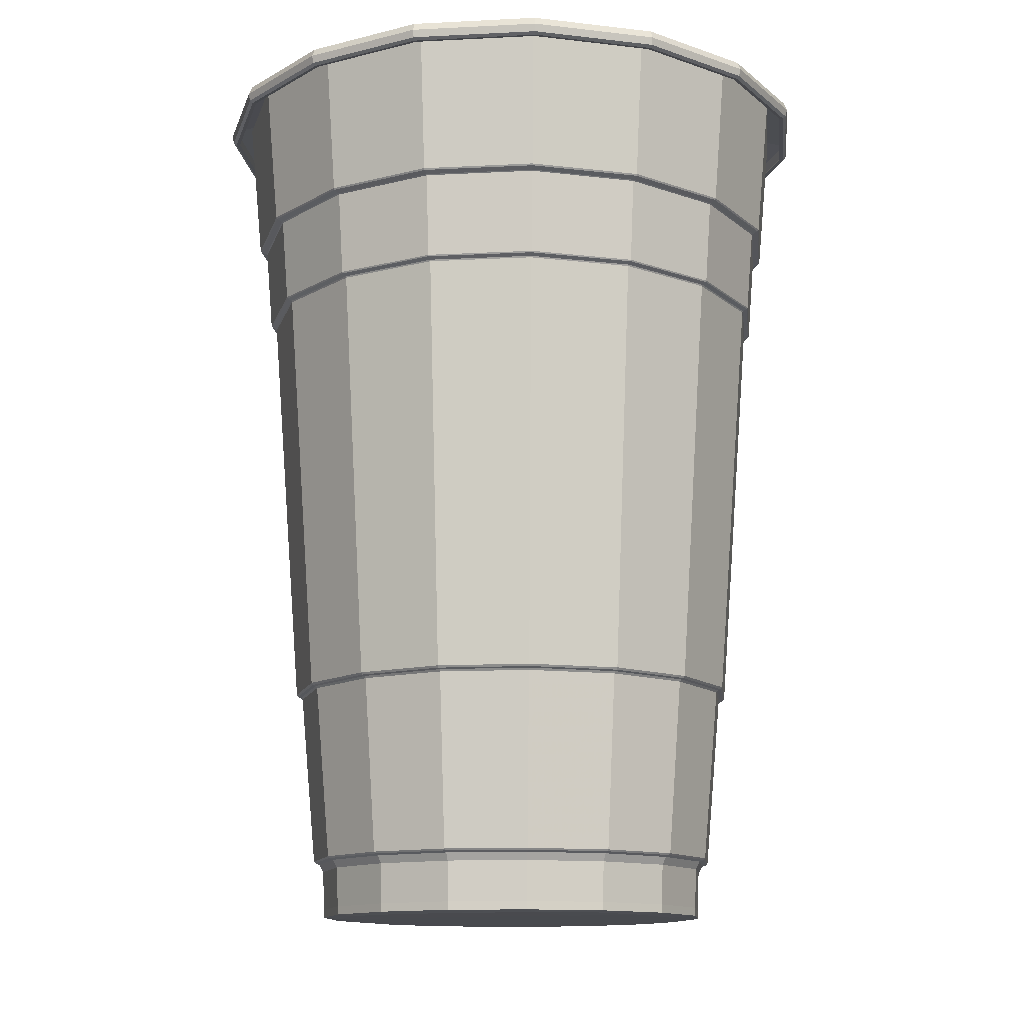
<metadata>
{"format":"obj","ext":"obj","renderer":"f3d","projection":"perspective","resolution":1024,"background":"white","views":[{"elev":-12.9,"azim":-71.7,"up":"+Y"}]}
</metadata>
<code>
v 0.5877 -0.9144 -0.5877
v 0 -0.9389 -0.7849
v -0.5877 -0.9144 -0.5877
v -0.7849 -0.9389 0
v -0.5877 -0.9144 0.5877
v 0 -0.9389 0.7849
v 0.5877 -0.9144 0.5877
v 0.7849 -0.9389 0
v 0.9374 3.038 -0.9374
v -0 3.038 -1.326
v -0.9374 3.038 -0.9374
v -1.326 3.038 -0
v -0.9374 3.038 0.9374
v 0 3.038 1.326
v 0.9374 3.038 0.9374
v 1.326 3.038 0
v 0 -0.9645 0
v 0 -0.7423 0.8934
v -0.6317 -0.7423 0.6317
v -0.8934 -0.7423 0
v -0.6317 -0.7423 -0.6317
v 0 -0.7423 -0.8934
v 0.6317 -0.7423 -0.6317
v 0.8934 -0.7423 0
v 0.6317 -0.7423 0.6317
v 0.9651 3.134 -0.9651
v -0 3.134 -1.365
v -0.9651 3.134 -0.9651
v -1.365 3.134 -0
v -0.9651 3.134 0.9651
v -0 3.134 1.365
v 0.9651 3.134 0.9651
v 1.365 3.134 0
v 1.04 3.116 -1.04
v -0 3.116 -1.471
v -1.04 3.116 -1.04
v -1.471 3.116 -0
v -1.04 3.116 1.04
v -0 3.116 1.471
v 1.04 3.116 1.04
v 1.471 3.116 0
v 1.046 3.044 -1.046
v -0 3.044 -1.479
v -1.046 3.044 -1.046
v -1.479 3.044 -0
v -1.046 3.044 1.046
v 0 3.044 1.479
v 1.046 3.044 1.046
v 1.479 3.044 0
v 1.023 3.035 -1.023
v -0 3.035 -1.447
v -1.023 3.035 -1.023
v -1.447 3.035 -0
v -1.023 3.035 1.023
v 0 3.035 1.447
v 1.023 3.035 1.023
v 1.447 3.035 0
v 0.5058 3.038 1.221
v -0.5058 3.038 1.221
v -1.221 3.038 0.5058
v -1.221 3.038 -0.5058
v -0.5058 3.038 -1.221
v 0.5058 3.038 -1.221
v 1.221 3.038 -0.5058
v 1.221 3.038 0.5058
v 0.9521 3.127 -0.9521
v 0.5207 3.134 -1.257
v -0 3.127 -1.346
v -0.5207 3.134 -1.257
v -0.9521 3.127 -0.9521
v -1.257 3.134 -0.5207
v -1.346 3.127 -0
v -1.257 3.134 0.5207
v -0.9521 3.127 0.9521
v -0.5207 3.134 1.257
v -0 3.127 1.346
v 0.5207 3.134 1.257
v 0.9521 3.127 0.9521
v 1.257 3.134 0.5207
v 1.346 3.127 0
v 1.257 3.134 -0.5207
v 0.5613 3.116 -1.355
v -0.5613 3.116 -1.355
v -1.355 3.116 -0.5613
v -1.355 3.116 0.5613
v -0.5613 3.116 1.355
v 0.5613 3.116 1.355
v 1.355 3.116 0.5613
v 1.355 3.116 -0.5613
v 1.051 3.079 -1.051
v 0.5644 3.044 -1.363
v -0 3.079 -1.487
v -0.5644 3.044 -1.363
v -1.051 3.079 -1.051
v -1.363 3.044 -0.5644
v -1.487 3.079 -0
v -1.363 3.044 0.5644
v -1.051 3.079 1.051
v -0.5644 3.044 1.363
v 0 3.079 1.487
v 0.5644 3.044 1.363
v 1.051 3.079 1.051
v 1.363 3.044 0.5644
v 1.487 3.079 0
v 1.363 3.044 -0.5644
v 1.036 3.033 -1.036
v 0.5521 3.035 -1.333
v -0 3.033 -1.465
v -0.5521 3.035 -1.333
v -1.036 3.033 -1.036
v -1.333 3.035 -0.5521
v -1.465 3.033 -0
v -1.333 3.035 0.5521
v -1.036 3.033 1.036
v -0.5521 3.035 1.333
v 0 3.033 1.465
v 0.5521 3.035 1.333
v 1.036 3.033 1.036
v 1.333 3.035 0.5521
v 1.465 3.033 0
v 1.333 3.035 -0.5521
v 0.6218 -0.842 -0.6218
v 0.3408 -0.7423 -0.8228
v 0 -0.842 -0.8793
v 0.3599 -0.9394 -0.7229
v -0.3408 -0.7423 -0.8228
v -0.6218 -0.842 -0.6218
v -0.3599 -0.9394 -0.7229
v -0.8228 -0.7423 -0.3408
v -0.8793 -0.842 0
v -0.7229 -0.9394 -0.3599
v -0.8228 -0.7423 0.3408
v -0.6218 -0.842 0.6218
v -0.7229 -0.9394 0.3599
v -0.3408 -0.7423 0.8228
v 0 -0.842 0.8793
v -0.3599 -0.9394 0.7229
v 0.3408 -0.7423 0.8228
v 0.6218 -0.842 0.6218
v 0.3599 -0.9394 0.7229
v 0.8228 -0.7423 0.3408
v 0.8793 -0.842 0
v 0.7229 -0.9394 0.3599
v 0.8228 -0.7423 -0.3408
v 0.7229 -0.9394 -0.3599
v -0.4482 -0.9674 0
v 0 -0.9674 -0.4482
v 0 -0.9674 0.4482
v 0.4482 -0.9674 0
v 0.3354 -0.842 -0.8098
v -0.3354 -0.842 -0.8098
v -0.8098 -0.842 -0.3354
v -0.8098 -0.842 0.3354
v -0.3354 -0.842 0.8098
v 0.3354 -0.842 0.8098
v 0.8098 -0.842 0.3354
v 0.8098 -0.842 -0.3354
v -0.4128 -0.9693 -0.4128
v -0.4128 -0.9693 0.4128
v 0.4128 -0.9693 0.4128
v 0.4128 -0.9693 -0.4128
v 0.5136 3.127 -1.24
v -0.5136 3.127 -1.24
v -1.24 3.127 -0.5136
v -1.24 3.127 0.5136
v -0.5136 3.127 1.24
v 0.5136 3.127 1.24
v 1.24 3.127 0.5136
v 1.24 3.127 -0.5136
v 0.5671 3.079 -1.369
v -0.5671 3.079 -1.369
v -1.369 3.079 -0.5671
v -1.369 3.079 0.5671
v -0.5671 3.079 1.369
v 0.5671 3.079 1.369
v 1.369 3.079 0.5671
v 1.369 3.079 -0.5671
v 0.5589 3.033 -1.349
v -0.5589 3.033 -1.349
v -1.349 3.033 -0.5589
v -1.349 3.033 0.5589
v -0.5589 3.033 1.349
v 0.5589 3.033 1.349
v 1.349 3.033 0.5589
v 1.349 3.033 -0.5589
f 1 122 150 125
f 122 23 123 150
f 150 123 22 124
f 125 150 124 2
f 2 124 151 128
f 124 22 126 151
f 151 126 21 127
f 128 151 127 3
f 3 127 152 131
f 127 21 129 152
f 152 129 20 130
f 131 152 130 4
f 4 130 153 134
f 130 20 132 153
f 153 132 19 133
f 134 153 133 5
f 5 133 154 137
f 133 19 135 154
f 154 135 18 136
f 137 154 136 6
f 6 136 155 140
f 136 18 138 155
f 155 138 25 139
f 140 155 139 7
f 7 139 156 143
f 139 25 141 156
f 156 141 24 142
f 143 156 142 8
f 8 142 157 145
f 142 24 144 157
f 157 144 23 122
f 145 157 122 1
f 3 131 158 128
f 131 4 146 158
f 158 146 17 147
f 128 158 147 2
f 5 137 159 134
f 137 6 148 159
f 159 148 17 146
f 134 159 146 4
f 7 143 160 140
f 143 8 149 160
f 160 149 17 148
f 140 160 148 6
f 1 125 161 145
f 125 2 147 161
f 161 147 17 149
f 145 161 149 8
f 135 19 13 59
f 132 20 12 60
f 129 21 11 61
f 126 22 10 62
f 123 23 9 63
f 144 24 16 64
f 141 25 15 65
f 138 18 14 58
f 138 58 15 25
f 135 59 14 18
f 132 60 13 19
f 129 61 12 20
f 126 62 11 21
f 123 63 10 22
f 144 64 9 23
f 141 65 16 24
f 10 63 162 68
f 63 9 66 162
f 162 66 26 67
f 68 162 67 27
f 11 62 163 70
f 62 10 68 163
f 163 68 27 69
f 70 163 69 28
f 12 61 164 72
f 61 11 70 164
f 164 70 28 71
f 72 164 71 29
f 13 60 165 74
f 60 12 72 165
f 165 72 29 73
f 74 165 73 30
f 14 59 166 76
f 59 13 74 166
f 166 74 30 75
f 76 166 75 31
f 15 58 167 78
f 58 14 76 167
f 167 76 31 77
f 78 167 77 32
f 16 65 168 80
f 65 15 78 168
f 168 78 32 79
f 80 168 79 33
f 9 64 169 66
f 64 16 80 169
f 169 80 33 81
f 66 169 81 26
f 27 67 82 35
f 67 26 34 82
f 28 69 83 36
f 69 27 35 83
f 29 71 84 37
f 71 28 36 84
f 30 73 85 38
f 73 29 37 85
f 31 75 86 39
f 75 30 38 86
f 32 77 87 40
f 77 31 39 87
f 33 79 88 41
f 79 32 40 88
f 34 26 81 89
f 81 33 41 89
f 35 82 170 92
f 82 34 90 170
f 170 90 42 91
f 92 170 91 43
f 36 83 171 94
f 83 35 92 171
f 171 92 43 93
f 94 171 93 44
f 37 84 172 96
f 84 36 94 172
f 172 94 44 95
f 96 172 95 45
f 38 85 173 98
f 85 37 96 173
f 173 96 45 97
f 98 173 97 46
f 39 86 174 100
f 86 38 98 174
f 174 98 46 99
f 100 174 99 47
f 40 87 175 102
f 87 39 100 175
f 175 100 47 101
f 102 175 101 48
f 41 88 176 104
f 88 40 102 176
f 176 102 48 103
f 104 176 103 49
f 34 89 177 90
f 89 41 104 177
f 177 104 49 105
f 90 177 105 42
f 43 91 178 108
f 91 42 106 178
f 178 106 50 107
f 108 178 107 51
f 44 93 179 110
f 93 43 108 179
f 179 108 51 109
f 110 179 109 52
f 45 95 180 112
f 95 44 110 180
f 180 110 52 111
f 112 180 111 53
f 46 97 181 114
f 97 45 112 181
f 181 112 53 113
f 114 181 113 54
f 47 99 182 116
f 99 46 114 182
f 182 114 54 115
f 116 182 115 55
f 48 101 183 118
f 101 47 116 183
f 183 116 55 117
f 118 183 117 56
f 49 103 184 120
f 103 48 118 184
f 184 118 56 119
f 120 184 119 57
f 42 105 185 106
f 105 49 120 185
f 185 120 57 121
f 106 185 121 50
v 0.607 -0.9951 -0.607
v 0 -0.9973 -0.811
v -0.607 -0.9951 -0.607
v -0.811 -0.9973 -0
v -0.607 -0.9951 0.607
v -0 -0.9973 0.811
v 0.607 -0.9951 0.607
v 0.811 -0.9973 0
v 0.9791 3.112 -0.9791
v -0 3.112 -1.385
v -0.9791 3.112 -0.9791
v -1.385 3.112 -0
v -0.9791 3.112 0.9791
v -0 3.112 1.385
v 0.9791 3.112 0.9791
v 1.385 3.112 0
v 0 -1 0
v 0 -0.768 0.9352
v -0.6613 -0.768 0.6613
v -0.9352 -0.768 -0
v -0.6613 -0.768 -0.6613
v 0 -0.768 -0.9352
v 0.6613 -0.768 -0.6613
v 0.9352 -0.768 0
v 0.6613 -0.768 0.6613
v 0 -0.7248 0.9742
v -0.6889 -0.7248 0.6889
v -0.9742 -0.7248 -0
v -0.6889 -0.7248 -0.6889
v 0 -0.7248 -0.9742
v 0.6889 -0.7248 -0.6889
v 0.9742 -0.7248 0
v 0.6889 -0.7248 0.6889
v 0.8714 2.021 0.8714
v -0 2.021 1.232
v -0.8714 2.021 0.8714
v -1.232 2.021 -0
v -0.8714 2.021 -0.8714
v -0 2.021 -1.232
v 0.8714 2.021 -0.8714
v 1.232 2.021 -0
v 0.8854 2.031 0.8854
v -0 2.031 1.252
v -0.8854 2.031 0.8854
v -1.252 2.031 -0
v -0.8854 2.031 -0.8854
v -0 2.031 -1.252
v 0.8854 2.031 -0.8854
v 1.252 2.031 0
v 0.9135 2.428 0.9135
v -0 2.428 1.292
v -0.9135 2.428 0.9135
v -1.292 2.428 -0
v -0.9135 2.428 -0.9135
v -0 2.428 -1.292
v 0.9135 2.428 -0.9135
v 1.292 2.428 0
v 0.9319 2.439 0.9319
v -0 2.439 1.318
v -0.9319 2.439 0.9319
v -1.318 2.439 -0
v -0.9319 2.439 -0.9319
v -0 2.439 -1.318
v 0.9319 2.439 -0.9319
v 1.318 2.439 0
v 0 -0.951 -0.9272
v 0.6556 -0.951 -0.6556
v 0.9272 -0.951 0
v 0.6556 -0.951 0.6556
v 0 -0.951 0.9272
v -0.6556 -0.951 0.6556
v -0.9272 -0.951 0
v -0.6556 -0.951 -0.6556
v -0.4928 2.428 1.19
v -0.5027 2.439 1.214
v -1.19 2.428 0.4928
v -1.214 2.439 0.5027
v -1.19 2.428 -0.4928
v -1.214 2.439 -0.5027
v -0.4928 2.428 -1.19
v -0.5027 2.439 -1.214
v 0.4928 2.428 -1.19
v 0.5027 2.439 -1.214
v 1.19 2.428 -0.4928
v 1.214 2.439 -0.5027
v 1.19 2.428 0.4928
v 1.214 2.439 0.5027
v 0.9353 2.446 0.9353
v -0 2.446 1.323
v -0.9353 2.446 0.9353
v -1.323 2.446 -0
v -0.9353 2.446 -0.9353
v -0 2.446 -1.323
v 0.9353 2.446 -0.9353
v 1.323 2.446 0
v 0.5282 3.112 -1.275
v 1.275 3.112 -0.5282
v 1.275 3.112 0.5282
v 0.5282 3.112 1.275
v -0.5282 3.112 1.275
v -1.275 3.112 0.5282
v -1.275 3.112 -0.5282
v -0.5282 3.112 -1.275
v 0.8687 2.014 -0.8687
v 1.229 2.014 0
v 0.8687 2.014 0.8687
v -0 2.014 1.229
v -0.8687 2.014 0.8687
v -1.229 2.014 -0
v -0.8687 2.014 -0.8687
v -0 2.014 -1.229
v -0 2.424 -1.287
v 0.9103 2.424 -0.9103
v 1.287 2.424 0
v 0.9103 2.424 0.9103
v -0 2.424 1.287
v -0.9103 2.424 0.9103
v -1.287 2.424 -0
v -0.9103 2.424 -0.9103
v 0.3719 -0.9973 -0.7469
v 0 -0.989 -0.9269
v 0.3537 -0.951 -0.8539
v 0.6554 -0.989 -0.6554
v -0.3719 -0.9973 -0.7469
v -0.6554 -0.989 -0.6554
v -0.3537 -0.951 -0.8539
v -0.7469 -0.9973 -0.3719
v -0.9269 -0.989 0
v -0.8539 -0.951 -0.3537
v -0.7469 -0.9973 0.3719
v -0.6554 -0.989 0.6554
v -0.8539 -0.951 0.3537
v -0.3719 -0.9973 0.7469
v 0 -0.989 0.9269
v -0.3537 -0.951 0.8539
v 0.3719 -0.9973 0.7469
v 0.6554 -0.989 0.6554
v 0.3537 -0.951 0.8539
v 0.7469 -0.9973 0.3719
v 0.9269 -0.989 0
v 0.8539 -0.951 0.3537
v 0.7469 -0.9973 -0.3719
v 0.8539 -0.951 -0.3537
v 0 -1 -0.4634
v -0.4634 -1 0
v 0 -1 0.4634
v 0.4634 -1 0
v -0.3567 -0.768 0.8613
v 0 -0.7326 0.9547
v -0.3717 -0.7248 0.8973
v -0.6751 -0.7326 0.6751
v -0.8613 -0.768 0.3567
v -0.8973 -0.7248 0.3717
v -0.9547 -0.7326 -0
v -0.8613 -0.768 -0.3567
v -0.8973 -0.7248 -0.3717
v -0.6751 -0.7326 -0.6751
v -0.3567 -0.768 -0.8613
v -0.3717 -0.7248 -0.8973
v 0 -0.7326 -0.9547
v 0.3567 -0.768 -0.8613
v 0.3717 -0.7248 -0.8973
v 0.6751 -0.7326 -0.6751
v 0.8613 -0.768 -0.3567
v 0.8973 -0.7248 -0.3717
v 0.9547 -0.7326 0
v 0.8613 -0.768 0.3567
v 0.8973 -0.7248 0.3717
v 0.6751 -0.7326 0.6751
v 0.3567 -0.768 0.8613
v 0.3717 -0.7248 0.8973
v 0 -0.7167 0.9812
v -0.6938 -0.7167 0.6938
v -0.9812 -0.7167 0
v -0.6938 -0.7167 -0.6938
v -0 -0.7167 -0.9812
v 0.6938 -0.7167 -0.6938
v 0.9812 -0.7167 0
v 0.6938 -0.7167 0.6938
v 0.4701 2.021 1.135
v 0.4777 2.031 1.153
v -0.4701 2.021 1.135
v -0.4777 2.031 1.153
v -1.135 2.021 0.4701
v -1.153 2.031 0.4777
v -1.135 2.021 -0.4701
v -1.153 2.031 -0.4777
v -0.4701 2.021 -1.135
v -0.4777 2.031 -1.153
v 0.4701 2.021 -1.135
v 0.4777 2.031 -1.153
v 1.135 2.021 -0.4701
v 1.153 2.031 -0.4777
v 1.135 2.021 0.4701
v 1.153 2.031 0.4777
v 0.888 2.037 0.888
v -0 2.037 1.256
v -0.888 2.037 0.888
v -1.256 2.037 -0
v -0.888 2.037 -0.888
v -0 2.037 -1.256
v 0.888 2.037 -0.888
v 1.256 2.037 -0
v 0.4928 2.428 1.19
v 0.5027 2.439 1.214
v 0.3536 -0.989 -0.8536
v -0.3536 -0.989 -0.8536
v -0.8536 -0.989 -0.3536
v -0.8536 -0.989 0.3536
v -0.3536 -0.989 0.8536
v 0.3536 -0.989 0.8536
v 0.8536 -0.989 0.3536
v 0.8536 -0.989 -0.3536
v -0.4268 -1 -0.4268
v -0.4268 -1 0.4268
v 0.4268 -1 0.4268
v 0.4268 -1 -0.4268
v -0.3642 -0.7326 0.8793
v -0.8793 -0.7326 0.3642
v -0.8793 -0.7326 -0.3642
v -0.3642 -0.7326 -0.8793
v 0.3642 -0.7326 -0.8793
v 0.8793 -0.7326 -0.3642
v 0.8793 -0.7326 0.3642
v 0.3642 -0.7326 0.8793
v -0.3743 -0.7167 0.9037
v -0.9037 -0.7167 0.3743
v -0.9037 -0.7167 -0.3743
v -0.3743 -0.7167 -0.9037
v 0.3743 -0.7167 -0.9037
v 0.9037 -0.7167 -0.3743
v 0.9037 -0.7167 0.3743
v 0.3743 -0.7167 0.9037
v 0.4791 2.037 1.157
v -0.4791 2.037 1.157
v -1.157 2.037 0.4791
v -1.157 2.037 -0.4791
v -0.4791 2.037 -1.157
v 0.4791 2.037 -1.157
v 1.157 2.037 -0.4791
v 1.157 2.037 0.4791
v 0.5046 2.446 1.218
v -0.5046 2.446 1.218
v -1.218 2.446 0.5046
v -1.218 2.446 -0.5046
v -0.5046 2.446 -1.218
v 0.5046 2.446 -1.218
v 1.218 2.446 -0.5046
v 1.218 2.446 0.5046
v 1.132 2.014 -0.4687
v 1.132 2.014 0.4687
v 0.4687 2.014 1.132
v -0.4687 2.014 1.132
v -1.132 2.014 0.4687
v -1.132 2.014 -0.4687
v -0.4687 2.014 -1.132
v 0.4687 2.014 -1.132
v 0.4911 2.424 -1.186
v 1.186 2.424 -0.4911
v 1.186 2.424 0.4911
v 0.4911 2.424 1.186
v -0.4911 2.424 1.186
v -1.186 2.424 0.4911
v -1.186 2.424 -0.4911
v -0.4911 2.424 -1.186
v -1.062 0.0951 -0
v -1.054 0.08546 -0
v -0.9706 0.08546 -0.402
v -0.9777 0.0951 -0.405
v -0.7452 0.08546 -0.7452
v -0.7506 0.0951 -0.7506
v -0.402 0.08546 -0.9706
v -0.405 0.0951 -0.9777
v -0 0.08546 -1.054
v -0 0.0951 -1.062
v 0.402 0.08546 -0.9706
v 0.405 0.0951 -0.9777
v 0.7452 0.08546 -0.7452
v 0.7506 0.0951 -0.7506
v 0.9706 0.08546 -0.402
v 0.9777 0.0951 -0.405
v 1.054 0.08546 0
v 1.062 0.0951 0
v 0.9706 0.08546 0.402
v 0.9777 0.0951 0.405
v 0.7452 0.08546 0.7452
v 0.7506 0.0951 0.7506
v 0.402 0.08546 0.9706
v 0.405 0.0951 0.9777
v -0 0.08546 1.054
v -0 0.0951 1.062
v -0.402 0.08546 0.9706
v -0.405 0.0951 0.9777
v -0.7452 0.08546 0.7452
v -0.7506 0.0951 0.7506
v -0.9706 0.08546 0.402
v -0.9777 0.0951 0.405
v -1.083 0.1097 -0
v -1.076 0.09996 -0
v -0.9906 0.09996 -0.4103
v -0.9976 0.1097 -0.4132
v -0.7606 0.09996 -0.7606
v -0.7659 0.1097 -0.7659
v -0.4103 0.09996 -0.9906
v -0.4132 0.1097 -0.9976
v -0 0.09996 -1.076
v -0 0.1097 -1.083
v 0.4103 0.09996 -0.9906
v 0.4132 0.1097 -0.9976
v 0.7606 0.09996 -0.7606
v 0.7659 0.1097 -0.7659
v 0.9906 0.09996 -0.4103
v 0.9976 0.1097 -0.4132
v 1.076 0.09996 0
v 1.083 0.1097 0
v 0.9906 0.09996 0.4103
v 0.9976 0.1097 0.4132
v 0.7606 0.09996 0.7606
v 0.7659 0.1097 0.7659
v 0.4103 0.09996 0.9906
v 0.4132 0.1097 0.9976
v -0 0.09996 1.076
v -0 0.1097 1.083
v -0.4103 0.09996 0.9906
v -0.4132 0.1097 0.9976
v -0.7606 0.09996 0.7606
v -0.7659 0.1097 0.7659
v -0.9906 0.09996 0.4103
v -0.9976 0.1097 0.4132
f 186 305 391 308
f 305 187 306 391
f 391 306 251 307
f 308 391 307 252
f 187 309 392 306
f 309 188 310 392
f 392 310 258 311
f 306 392 311 251
f 188 312 393 310
f 312 189 313 393
f 393 313 257 314
f 310 393 314 258
f 189 315 394 313
f 315 190 316 394
f 394 316 256 317
f 313 394 317 257
f 190 318 395 316
f 318 191 319 395
f 395 319 255 320
f 316 395 320 256
f 191 321 396 319
f 321 192 322 396
f 396 322 254 323
f 319 396 323 255
f 192 324 397 322
f 324 193 325 397
f 397 325 253 326
f 322 397 326 254
f 193 327 398 325
f 327 186 308 398
f 398 308 252 328
f 325 398 328 253
f 188 309 399 312
f 309 187 329 399
f 399 329 202 330
f 312 399 330 189
f 190 315 400 318
f 315 189 330 400
f 400 330 202 331
f 318 400 331 191
f 192 321 401 324
f 321 191 331 401
f 401 331 202 332
f 324 401 332 193
f 186 327 402 305
f 327 193 332 402
f 402 332 202 329
f 305 402 329 187
f 204 333 403 336
f 333 203 334 403
f 403 334 211 335
f 336 403 335 212
f 205 337 404 339
f 337 204 336 404
f 404 336 212 338
f 339 404 338 213
f 206 340 405 342
f 340 205 339 405
f 405 339 213 341
f 342 405 341 214
f 207 343 406 345
f 343 206 342 406
f 406 342 214 344
f 345 406 344 215
f 208 346 407 348
f 346 207 345 407
f 407 345 215 347
f 348 407 347 216
f 209 349 408 351
f 349 208 348 408
f 408 348 216 350
f 351 408 350 217
f 210 352 409 354
f 352 209 351 409
f 409 351 217 353
f 354 409 353 218
f 203 355 410 334
f 355 210 354 410
f 410 354 218 356
f 334 410 356 211
f 212 335 411 358
f 335 211 357 411
f 213 338 412 359
f 338 212 358 412
f 214 341 413 360
f 341 213 359 413
f 215 344 414 361
f 344 214 360 414
f 216 347 415 362
f 347 215 361 415
f 217 350 416 363
f 350 216 362 416
f 218 353 417 364
f 353 217 363 417
f 211 356 418 357
f 356 218 364 418
f 220 365 366 228
f 365 219 227 366
f 221 367 368 229
f 367 220 228 368
f 222 369 370 230
f 369 221 229 370
f 223 371 372 231
f 371 222 230 372
f 224 373 374 232
f 373 223 231 374
f 225 375 376 233
f 375 224 232 376
f 226 377 378 234
f 377 225 233 378
f 227 219 379 380
f 379 226 234 380
f 228 366 419 382
f 366 227 381 419
f 419 381 300 446
f 382 419 446 301
f 229 368 420 383
f 368 228 382 420
f 420 382 301 447
f 383 420 447 302
f 230 370 421 384
f 370 229 383 421
f 421 383 302 448
f 384 421 448 303
f 231 372 422 385
f 372 230 384 422
f 422 384 303 449
f 385 422 449 304
f 232 374 423 386
f 374 231 385 423
f 423 385 304 450
f 386 423 450 297
f 233 376 424 387
f 376 232 386 424
f 424 386 297 443
f 298 387 424 443
f 234 378 425 388
f 378 233 387 425
f 425 387 298 444
f 388 425 444 299
f 227 380 426 381
f 380 234 388 426
f 426 388 299 445
f 381 426 445 300
f 236 389 390 244
f 389 235 243 390
f 237 259 260 245
f 259 236 244 260
f 238 261 262 246
f 261 237 245 262
f 239 263 264 247
f 263 238 246 264
f 240 265 266 248
f 265 239 247 266
f 241 267 268 249
f 267 240 248 268
f 242 269 270 250
f 269 241 249 270
f 243 235 271 272
f 271 242 250 272
f 244 390 427 274
f 390 243 273 427
f 427 273 200 284
f 274 427 284 199
f 245 260 428 275
f 260 244 274 428
f 428 274 199 285
f 275 428 285 198
f 246 262 429 276
f 262 245 275 429
f 429 275 198 286
f 276 429 286 197
f 247 264 430 277
f 264 246 276 430
f 430 276 197 287
f 277 430 287 196
f 248 266 431 278
f 266 247 277 431
f 431 277 196 288
f 278 431 288 195
f 249 268 432 279
f 268 248 278 432
f 432 278 195 281
f 279 432 281 194
f 250 270 433 280
f 270 249 279 433
f 433 279 194 282
f 280 433 282 201
f 243 272 434 273
f 272 250 280 434
f 434 280 201 283
f 273 434 283 200
f 252 307 346 208
f 307 251 207 346
f 253 328 349 209
f 328 252 208 349
f 254 326 352 210
f 326 253 209 352
f 255 323 355 203
f 323 254 210 355
f 256 320 333 204
f 320 255 203 333
f 257 317 337 205
f 317 256 204 337
f 258 314 340 206
f 314 257 205 340
f 207 251 311 343
f 311 258 206 343
f 435 289 225 377
f 290 435 377 226
f 436 290 226 379
f 291 436 379 219
f 437 291 219 365
f 292 437 365 220
f 438 292 220 367
f 293 438 367 221
f 439 293 221 369
f 294 439 369 222
f 440 294 222 371
f 295 440 371 223
f 441 295 223 373
f 296 441 373 224
f 442 296 224 375
f 289 442 375 225
f 443 297 240 267
f 298 443 267 241
f 444 298 241 269
f 299 444 269 242
f 445 299 242 271
f 300 445 271 235
f 446 300 235 389
f 301 446 389 236
f 447 301 236 259
f 302 447 259 237
f 448 302 237 261
f 303 448 261 238
f 449 303 238 263
f 304 449 263 239
f 450 304 239 265
f 297 450 265 240
f 451 452 481 482
f 452 451 454 453
f 453 454 456 455
f 455 456 458 457
f 457 458 460 459
f 459 460 462 461
f 461 462 464 463
f 463 464 466 465
f 465 466 468 467
f 467 468 470 469
f 469 470 472 471
f 471 472 474 473
f 473 474 476 475
f 475 476 478 477
f 477 478 480 479
f 479 480 482 481
f 483 484 513 514
f 484 483 486 485
f 485 486 488 487
f 487 488 490 489
f 489 490 492 491
f 491 492 494 493
f 493 494 496 495
f 495 496 498 497
f 497 498 500 499
f 499 500 502 501
f 501 502 504 503
f 503 504 506 505
f 505 506 508 507
f 507 508 510 509
f 509 510 512 511
f 511 512 514 513
f 411 357 475 477
f 358 411 477 479
f 412 358 479 481
f 359 412 481 452
f 413 359 452 453
f 360 413 453 455
f 414 360 455 457
f 361 414 457 459
f 415 361 459 461
f 362 415 461 463
f 416 362 463 465
f 363 416 465 467
f 417 363 467 469
f 364 417 469 471
f 418 364 471 473
f 357 418 473 475
f 454 451 484 485
f 456 454 485 487
f 458 456 487 489
f 460 458 489 491
f 462 460 491 493
f 464 462 493 495
f 466 464 495 497
f 468 466 497 499
f 470 468 499 501
f 472 470 501 503
f 474 472 503 505
f 476 474 505 507
f 478 476 507 509
f 480 478 509 511
f 482 480 511 513
f 451 482 513 484
f 440 486 483 294
f 295 488 486 440
f 441 490 488 295
f 296 492 490 441
f 442 494 492 296
f 289 496 494 442
f 435 498 496 289
f 290 500 498 435
f 436 502 500 290
f 291 504 502 436
f 437 506 504 291
f 292 508 506 437
f 438 510 508 292
f 293 512 510 438
f 439 514 512 293
f 294 483 514 439

</code>
